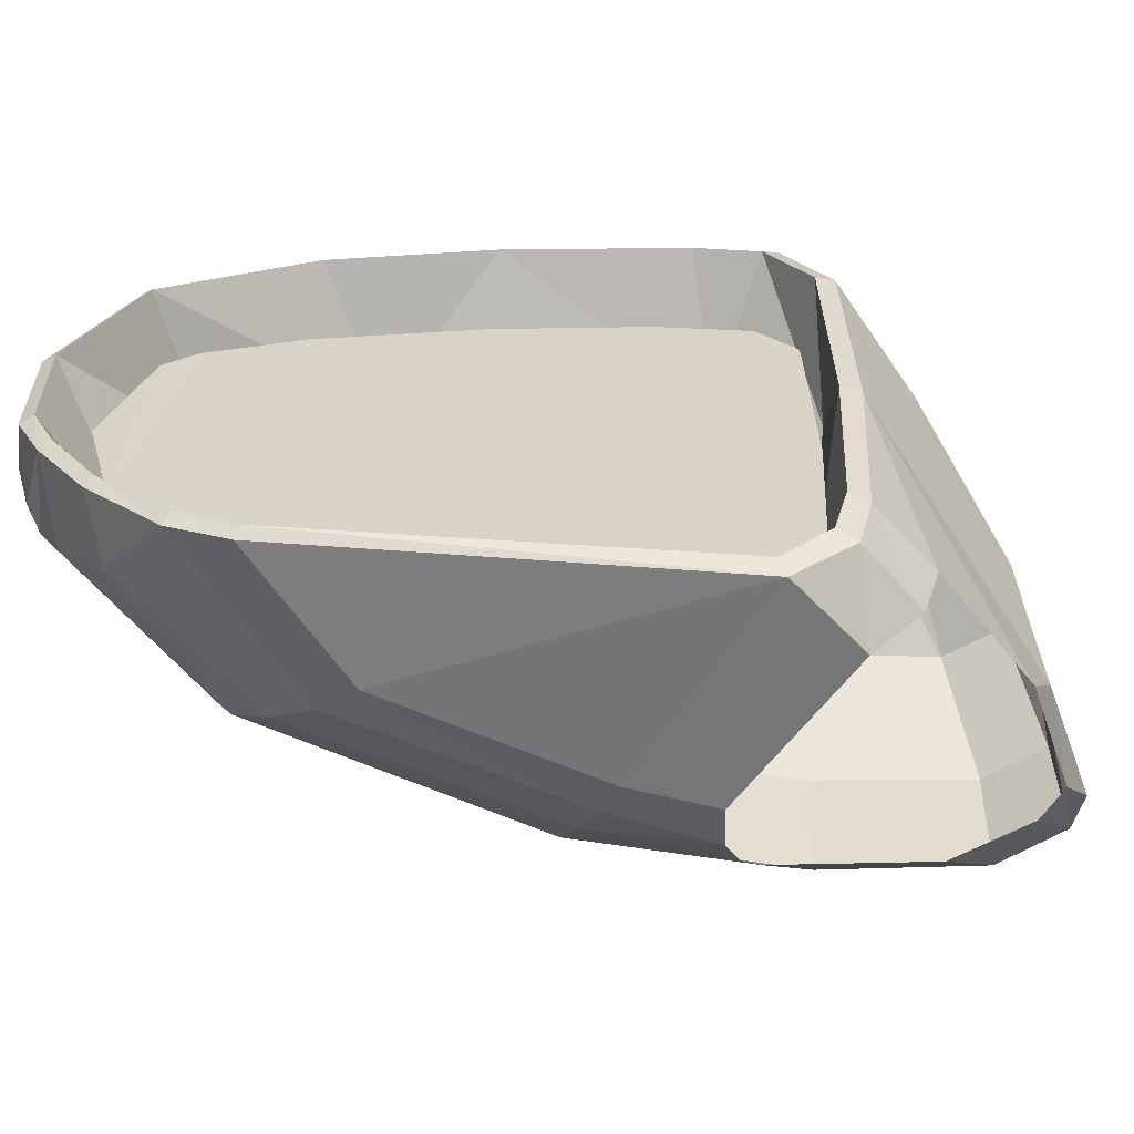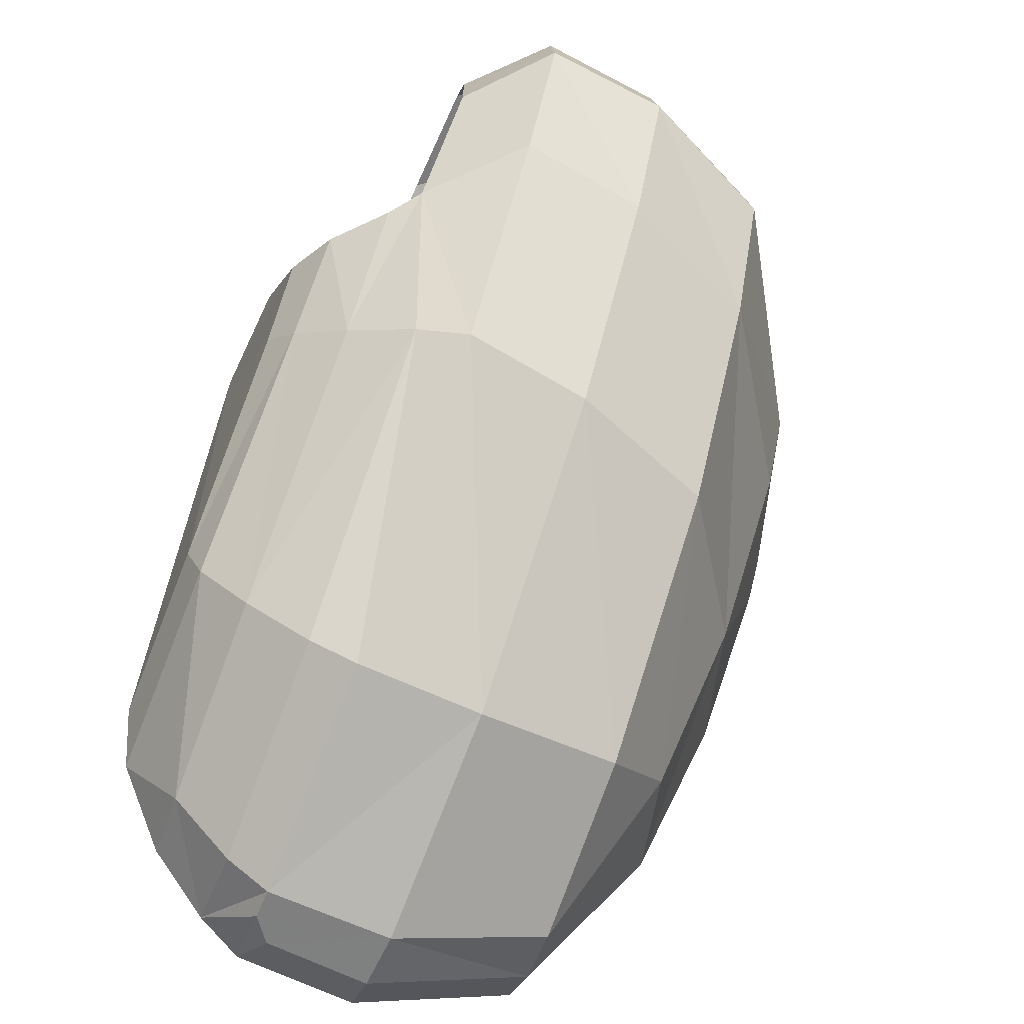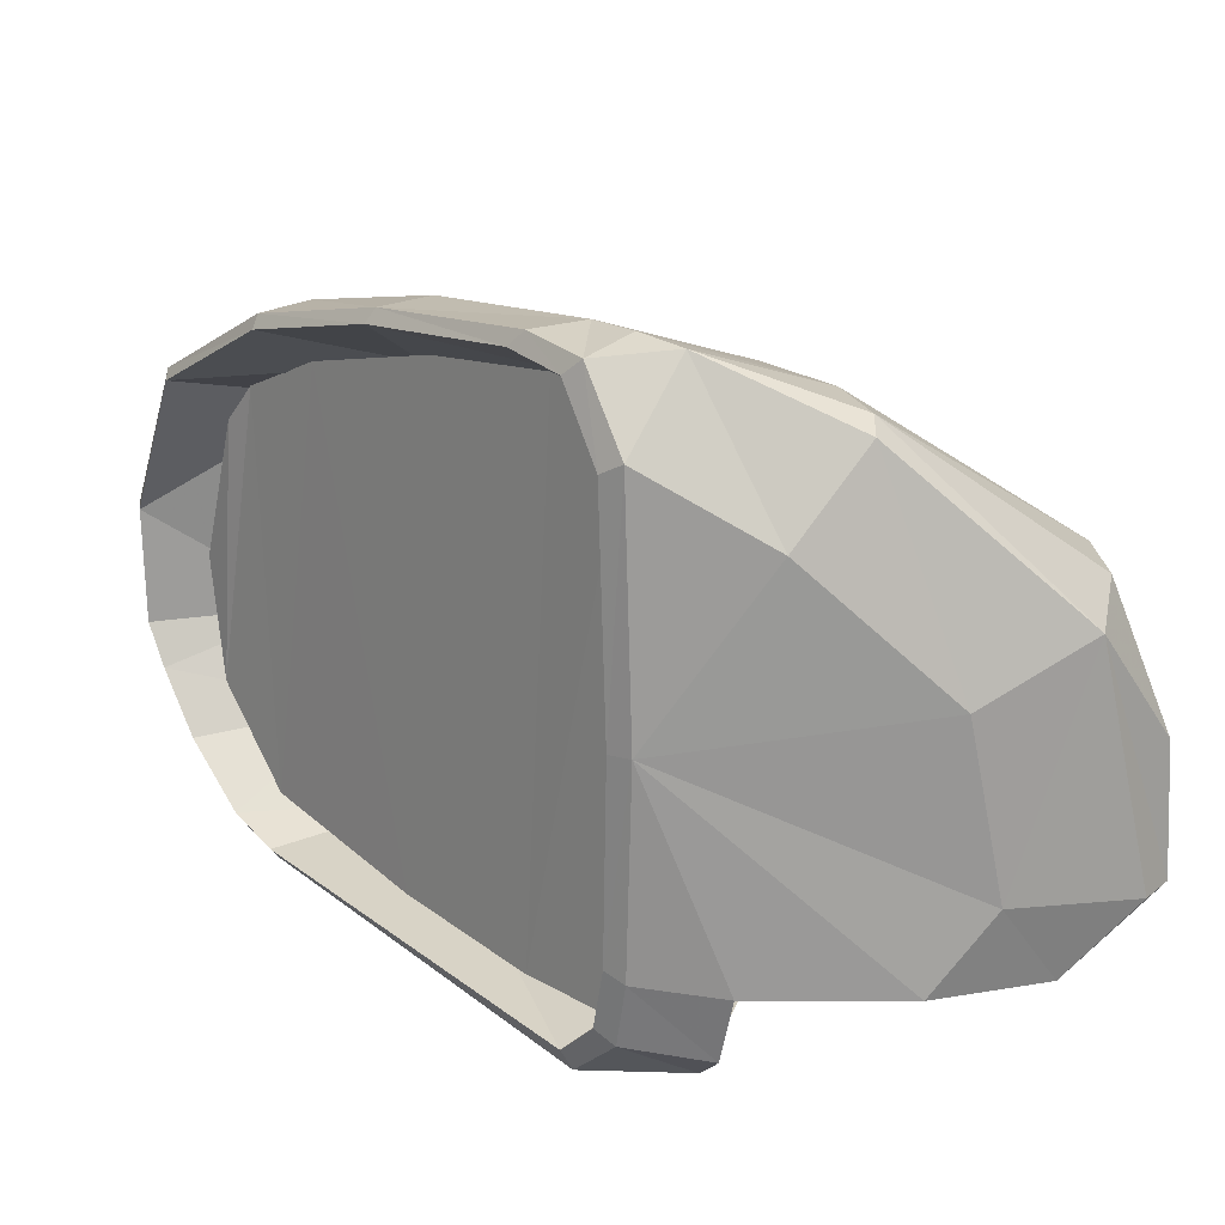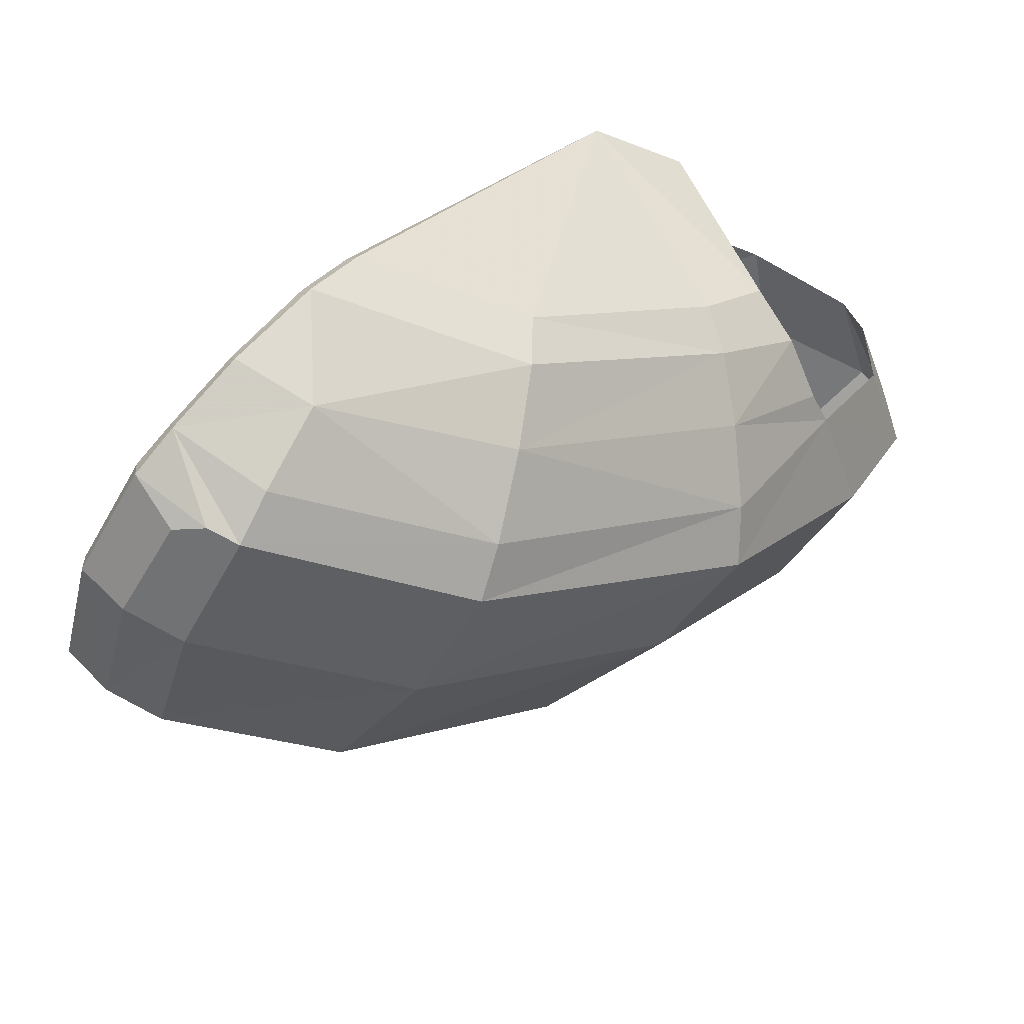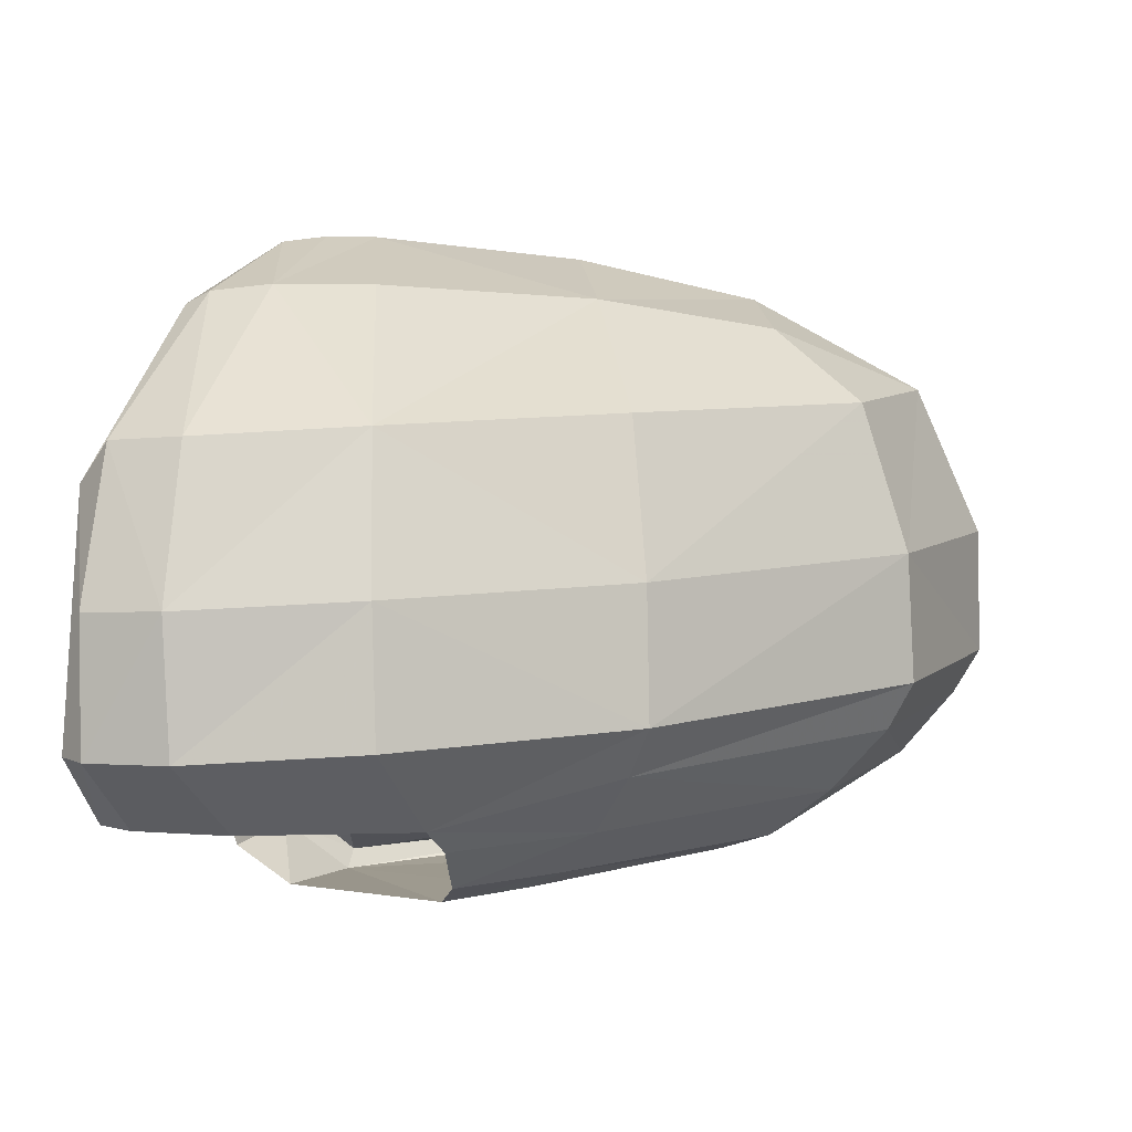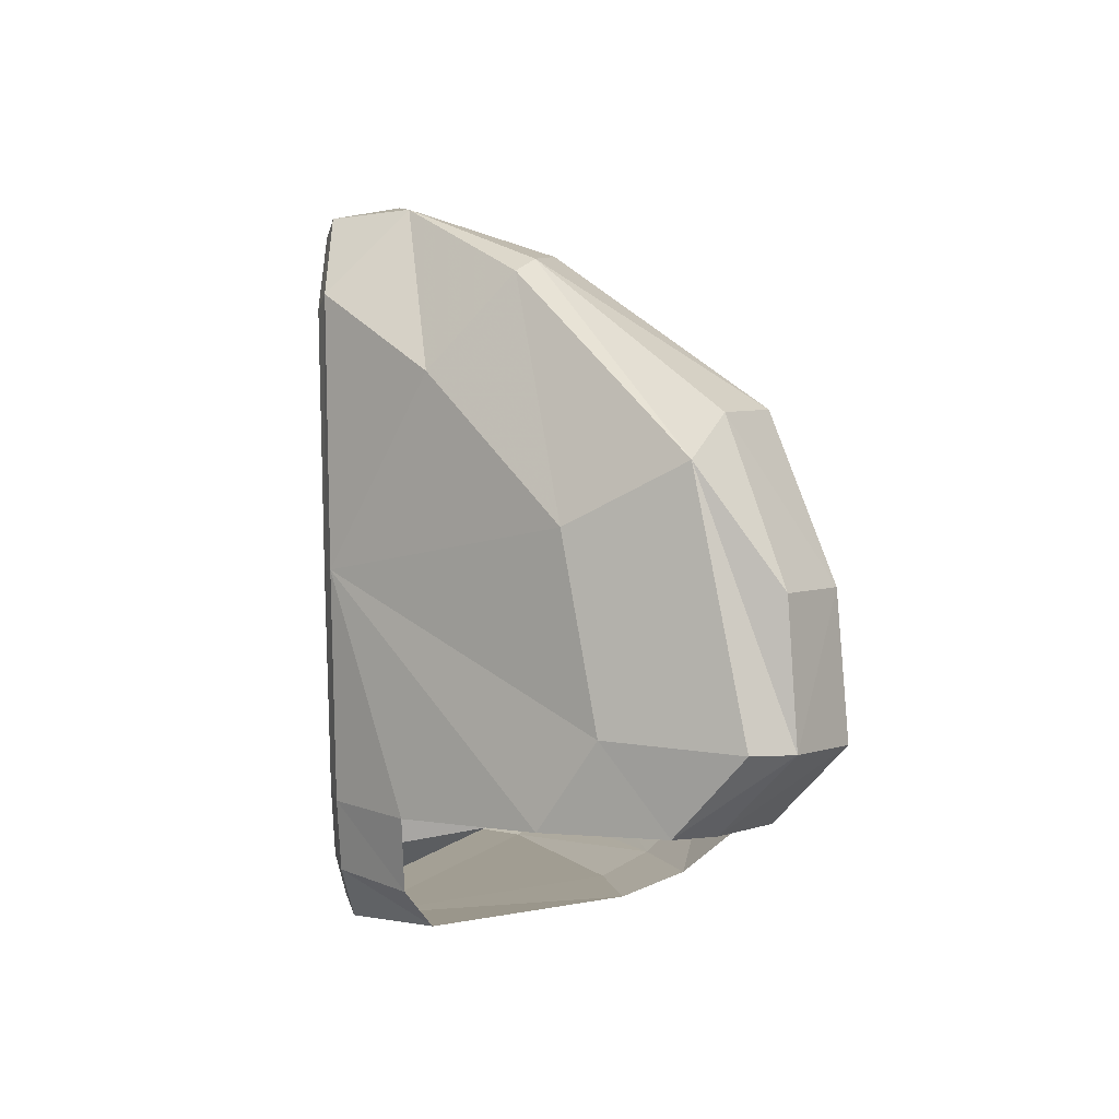
<metadata>
{"format":"obj","ext":"obj","renderer":"f3d","projection":"perspective","resolution":1024,"background":"white","views":[{"elev":-59.4,"azim":-60.6,"up":"+Y"},{"elev":-71.1,"azim":65.7,"up":"+Z"},{"elev":19.9,"azim":-7.8,"up":"+Y"},{"elev":-53.1,"azim":-27.6,"up":"+Z"},{"elev":4.5,"azim":104.0,"up":"+Y"},{"elev":1.5,"azim":31.8,"up":"+Y"}]}
</metadata>
<code>
v 0.04359 0.0549 -0.1718
v 0.04882 0.08286 -0.1732
v 0.04111 0.08531 -0.173
v 0.03972 0.08531 -0.175
v 0.04274 0.08499 -0.1714
v 0.04957 0.08255 -0.1705
v 0.05883 0.07641 -0.1729
v 0.05499 0.07678 -0.1798
v 0.06168 0.06951 -0.1731
v 0.05869 0.07622 -0.1696
v 0.06142 0.06938 -0.1695
v 0.06177 0.0633 -0.1696
v 0.06201 0.06336 -0.1735
v 0.05772 0.06976 -0.1806
v 0.05009 0.07007 -0.1904
v 0.05079 0.06393 -0.1906
v 0.03741 0.07057 -0.2
v 0.03675 0.07753 -0.1977
v 0.02818 0.07803 -0.1993
v 0.03499 0.08098 -0.1933
v 0.02978 0.08249 -0.1914
v 0.04074 0.0823 -0.186
v 0.04759 0.07722 -0.1892
v 0.04662 0.08286 -0.1772
v 0.03447 0.08437 -0.1836
v 0.02549 0.07822 -0.1986
v 0.02665 0.07095 -0.2023
v 0.02662 0.06499 -0.2024
v 0.02511 0.06506 -0.2021
v 0.02391 0.06599 -0.2018
v 0.02377 0.07095 -0.2017
v 0.03751 0.06455 -0.2003
v 0.05831 0.06355 -0.1809
v 0.05016 0.05647 -0.1817
v 0.05266 0.05853 -0.1821
v 0.04783 0.05879 -0.1876
v 0.05414 0.05966 -0.1818
v 0.04969 0.06161 -0.1895
v 0.03751 0.06455 -0.2003
v 0.03715 0.0623 -0.1991
v 0.02662 0.06499 -0.2024
v 0.02674 0.06286 -0.2012
v 0.02243 0.06305 -0.1992
v 0.02726 0.05979 -0.1986
v 0.03654 0.05922 -0.1963
v 0.03593 0.05684 -0.1934
v 0.04608 0.05659 -0.1856
v 0.03555 0.05603 -0.191
v 0.02566 0.05728 -0.1942
v 0.0237 0.06004 -0.1972
v 0.02363 0.06042 -0.1967
v 0.02243 0.0633 -0.1985
v 0.03126 0.06161 -0.1968
v 0.02954 0.06581 -0.1993
v 0.02179 0.06531 -0.1994
v 0.02179 0.06524 -0.2002
v 0.02511 0.06506 -0.2021
v 0.02391 0.06599 -0.2018
v 0.0217 0.07101 -0.2001
v 0.02549 0.07822 -0.1986
v 0.02342 0.07822 -0.197
v 0.02747 0.08224 -0.1902
v 0.02721 0.08161 -0.1899
v 0.03159 0.08349 -0.1827
v 0.03456 0.07966 -0.1908
v 0.04307 0.08161 -0.1772
v 0.03647 0.08443 -0.1747
v 0.03209 0.08418 -0.1827
v 0.02978 0.08249 -0.1914
v 0.03447 0.08437 -0.1836
v 0.03972 0.08531 -0.175
v 0.03715 0.08518 -0.1743
v 0.03892 0.08481 -0.1712
v 0.03817 0.08405 -0.1718
v 0.03925 0.08086 -0.1697
v 0.04566 0.07897 -0.1727
v 0.03956 0.06988 -0.1697
v 0.04432 0.05879 -0.1747
v 0.03949 0.0606 -0.1702
v 0.04043 0.06994 -0.1689
v 0.04012 0.08142 -0.169
v 0.04596 0.07803 -0.168
v 0.04111 0.08531 -0.173
v 0.0494 0.08198 -0.1693
v 0.04957 0.08255 -0.1705
v 0.05808 0.0744 -0.1681
v 0.05282 0.07183 -0.1671
v 0.05445 0.06368 -0.1672
v 0.05157 0.05991 -0.1673
v 0.05708 0.05991 -0.1683
v 0.06045 0.0633 -0.1682
v 0.06177 0.0633 -0.1696
v 0.0581 0.05991 -0.1701
v 0.05815 0.05991 -0.1746
v 0.06142 0.06938 -0.1695
v 0.05869 0.07622 -0.1696
v 0.04436 0.05985 -0.1685
v 0.04029 0.06023 -0.1695
v 0.03918 0.05772 -0.1709
v 0.03812 0.05565 -0.1731
v 0.04 0.05722 -0.1702
v 0.04394 0.05672 -0.1693
v 0.03864 0.05477 -0.173
v 0.04778 0.05534 -0.1805
v 0.04476 0.05559 -0.1838
v 0.02723 0.0564 -0.1917
v 0.02547 0.05778 -0.1937
v 0.03428 0.0586 -0.192
v 0.02698 0.0569 -0.1914
v 0.0233 0.07778 -0.1965
v 0.0217 0.07089 -0.1994
v 0.03093 0.07641 -0.198
v 0.03982 0.05703 -0.1736
v 0.04163 0.06894 -0.1716
v 0.04092 0.05922 -0.1719
v 0.04201 0.08023 -0.172
v 0.04099 0.0823 -0.1738
v 0.03725 0.05678 -0.1777
v 0.0385 0.08255 -0.178
v 0.03279 0.05728 -0.185
v 0.0343 0.08161 -0.1848
v 0.02973 0.0796 -0.192
v 0.02759 0.05866 -0.1937
v 0.02705 0.07747 -0.1962
v 0.0253 0.0628 -0.1977
v 0.02599 0.07559 -0.1975
v 0.02479 0.06857 -0.1991
f 2 3 4
f 5 3 2
f 2 6 5
f 6 2 7
f 8 7 2
f 9 7 8
f 10 7 9
f 7 10 6
f 9 11 10
f 12 11 9
f 9 13 12
f 13 9 14
f 8 14 9
f 15 14 8
f 14 15 16
f 16 15 17
f 18 17 15
f 17 18 19
f 20 19 18
f 19 20 21
f 21 20 22
f 23 22 20
f 22 23 8
f 8 23 15
f 15 23 18
f 20 18 23
f 8 24 22
f 2 24 8
f 4 24 2
f 22 24 4
f 4 25 22
f 22 25 21
f 21 26 19
f 27 19 26
f 19 27 17
f 17 27 28
f 27 29 28
f 27 30 29
f 27 31 30
f 26 31 27
f 28 32 17
f 17 32 16
f 16 33 14
f 14 33 13
f 34 35 36
f 36 35 37
f 37 38 36
f 16 38 37
f 38 16 39
f 39 40 38
f 40 39 41
f 41 42 40
f 43 42 41
f 44 42 43
f 40 42 44
f 44 45 40
f 46 45 44
f 45 46 47
f 47 46 48
f 48 46 49
f 44 49 46
f 50 49 44
f 49 50 51
f 52 51 50
f 52 53 51
f 52 54 53
f 52 55 54
f 55 52 43
f 50 43 52
f 43 50 44
f 43 56 55
f 57 56 43
f 58 56 57
f 56 58 31
f 31 59 56
f 59 31 60
f 60 61 59
f 62 61 60
f 61 62 63
f 64 63 62
f 64 65 63
f 64 66 65
f 64 67 66
f 67 64 68
f 62 68 64
f 68 62 69
f 60 69 62
f 69 70 68
f 68 70 71
f 71 72 68
f 73 72 71
f 72 73 74
f 75 74 73
f 74 75 76
f 77 76 75
f 77 78 76
f 77 79 78
f 79 77 80
f 81 80 77
f 81 82 80
f 82 81 5
f 5 81 73
f 73 81 75
f 77 75 81
f 73 83 5
f 71 83 73
f 5 84 82
f 84 5 85
f 86 84 85
f 84 86 87
f 88 87 86
f 87 88 80
f 80 88 89
f 90 89 88
f 88 91 90
f 86 91 88
f 92 91 86
f 90 91 92
f 92 93 90
f 93 92 13
f 13 94 93
f 37 94 13
f 13 33 37
f 37 33 16
f 86 95 92
f 95 86 96
f 85 96 86
f 89 97 80
f 98 80 97
f 80 98 79
f 99 79 98
f 79 99 78
f 99 100 78
f 100 99 101
f 98 101 99
f 102 101 98
f 101 102 1
f 1 103 101
f 103 1 104
f 104 105 103
f 47 105 104
f 48 105 47
f 103 105 48
f 103 48 106
f 49 106 48
f 106 49 107
f 51 107 49
f 107 51 53
f 107 53 108
f 107 108 109
f 100 109 108
f 109 100 103
f 101 103 100
f 103 106 109
f 107 109 106
f 108 78 100
f 104 34 47
f 36 47 34
f 47 36 45
f 45 36 38
f 38 40 45
f 98 97 102
f 82 87 80
f 87 82 84
f 74 76 66
f 74 66 67
f 74 67 72
f 68 72 67
f 110 63 65
f 63 110 61
f 59 61 110
f 110 111 59
f 111 110 112
f 65 112 110
f 111 112 54
f 111 54 55
f 111 55 56
f 56 59 111
f 41 57 43
f 113 114 115
f 113 116 114
f 113 117 116
f 117 113 118
f 118 119 117
f 119 118 120
f 120 121 119
f 122 121 120
f 120 123 122
f 124 122 123
f 123 125 124
f 126 124 125
f 125 127 126

</code>
